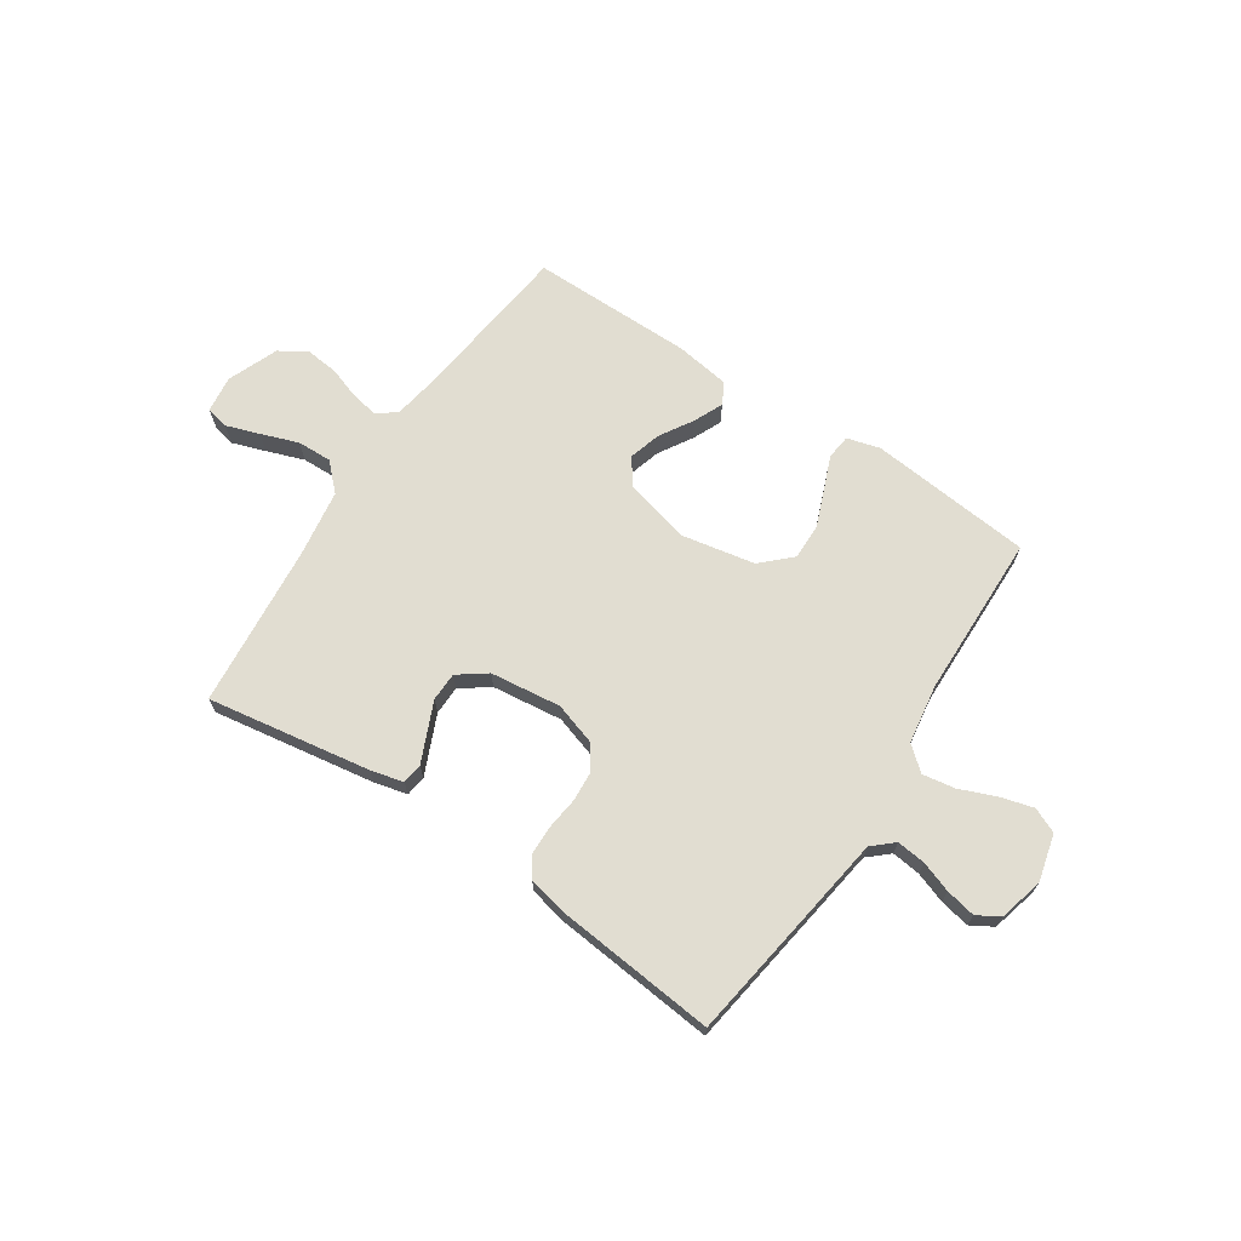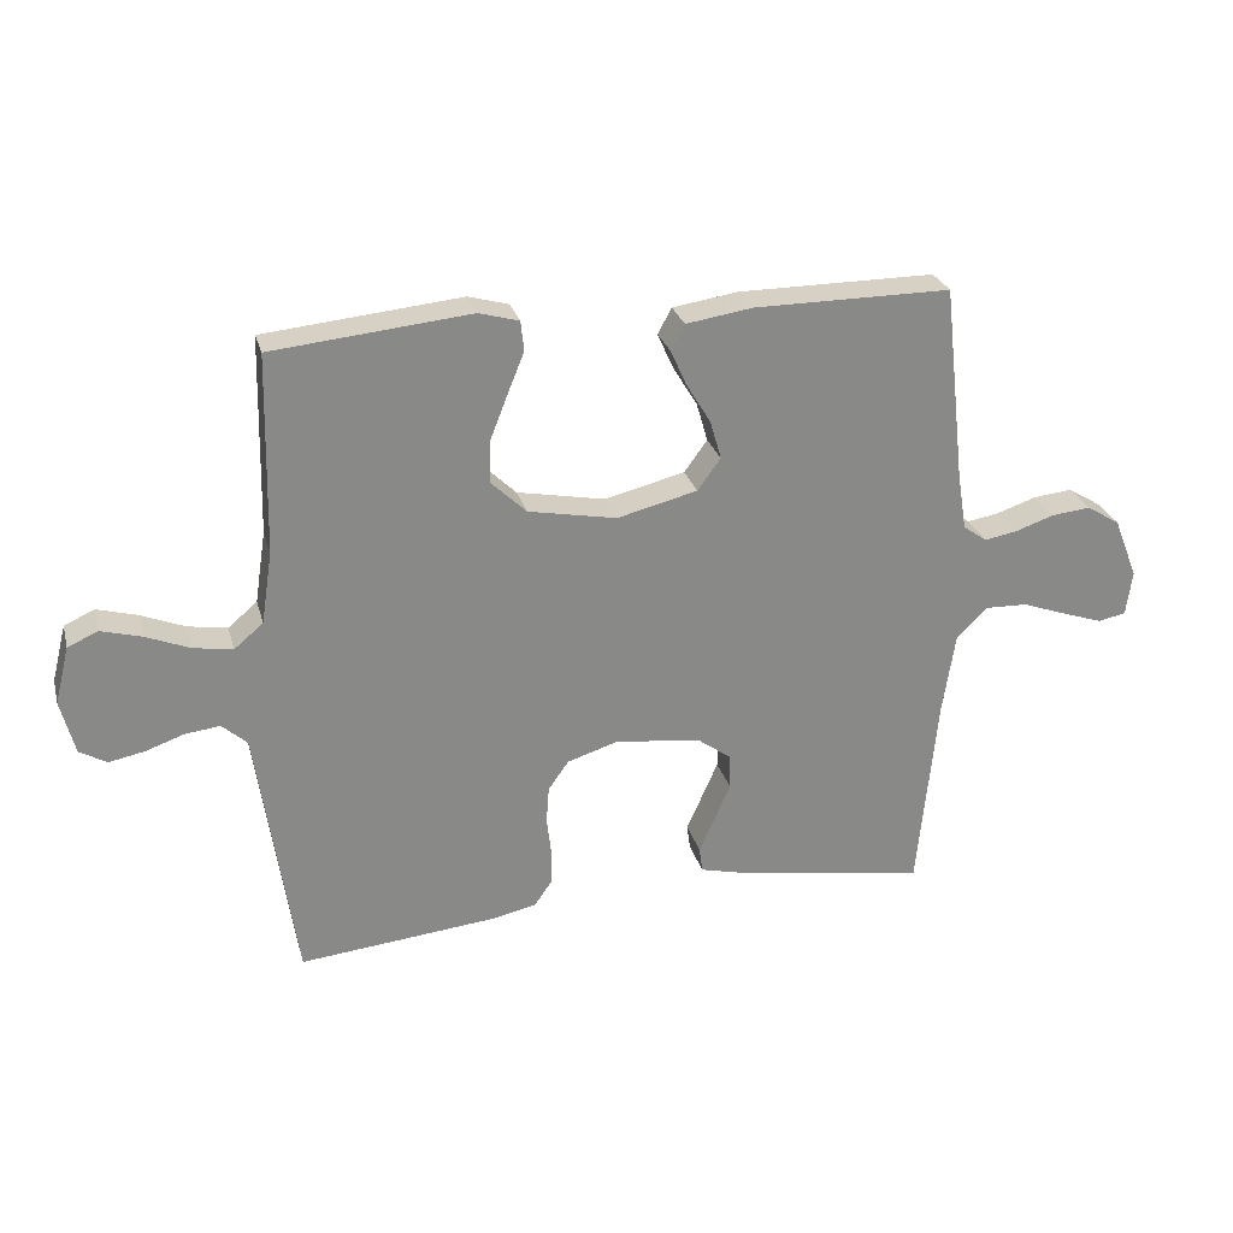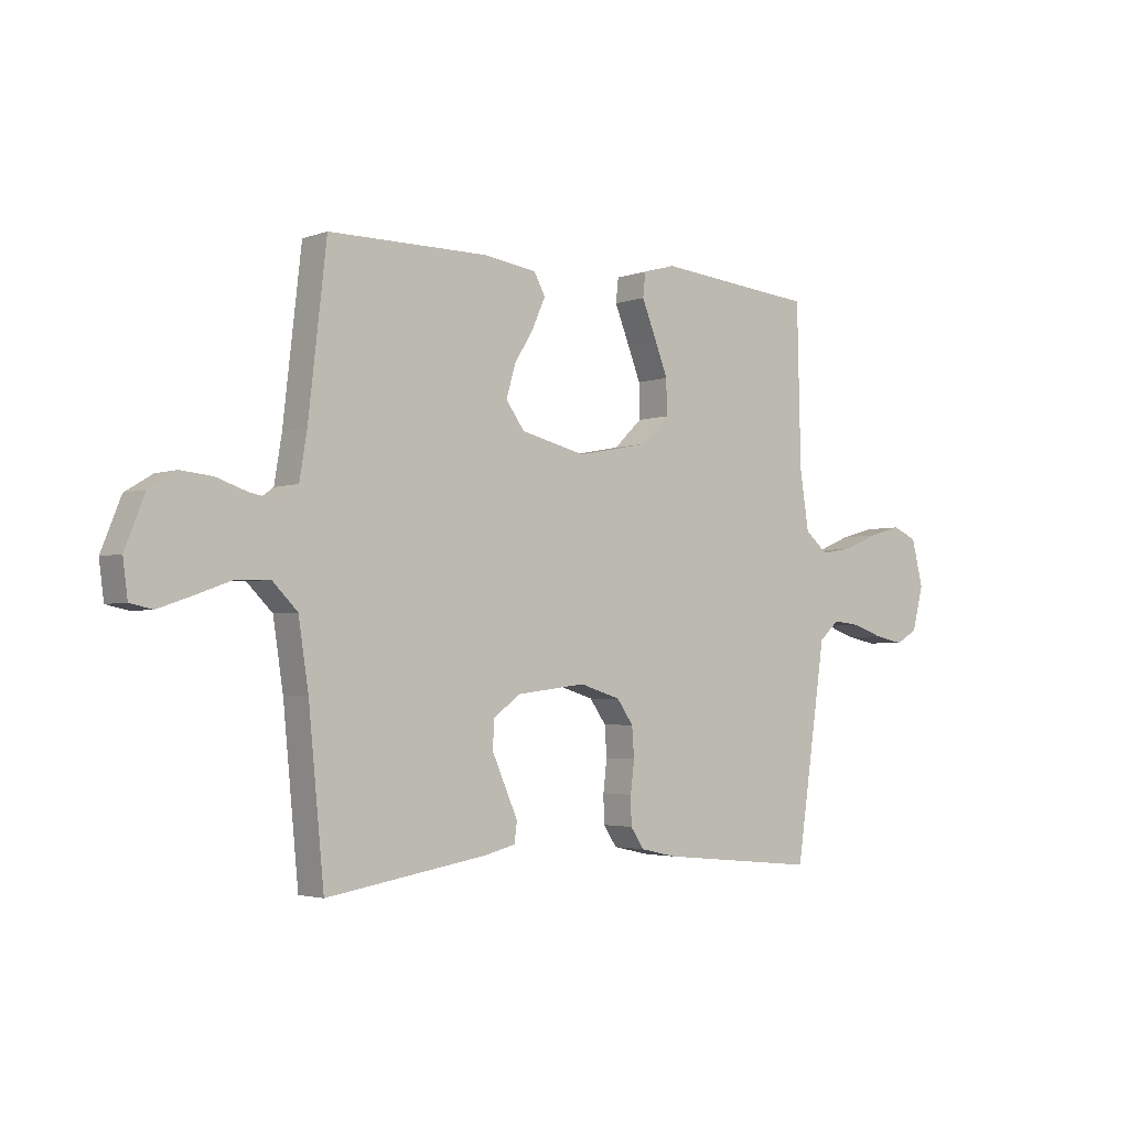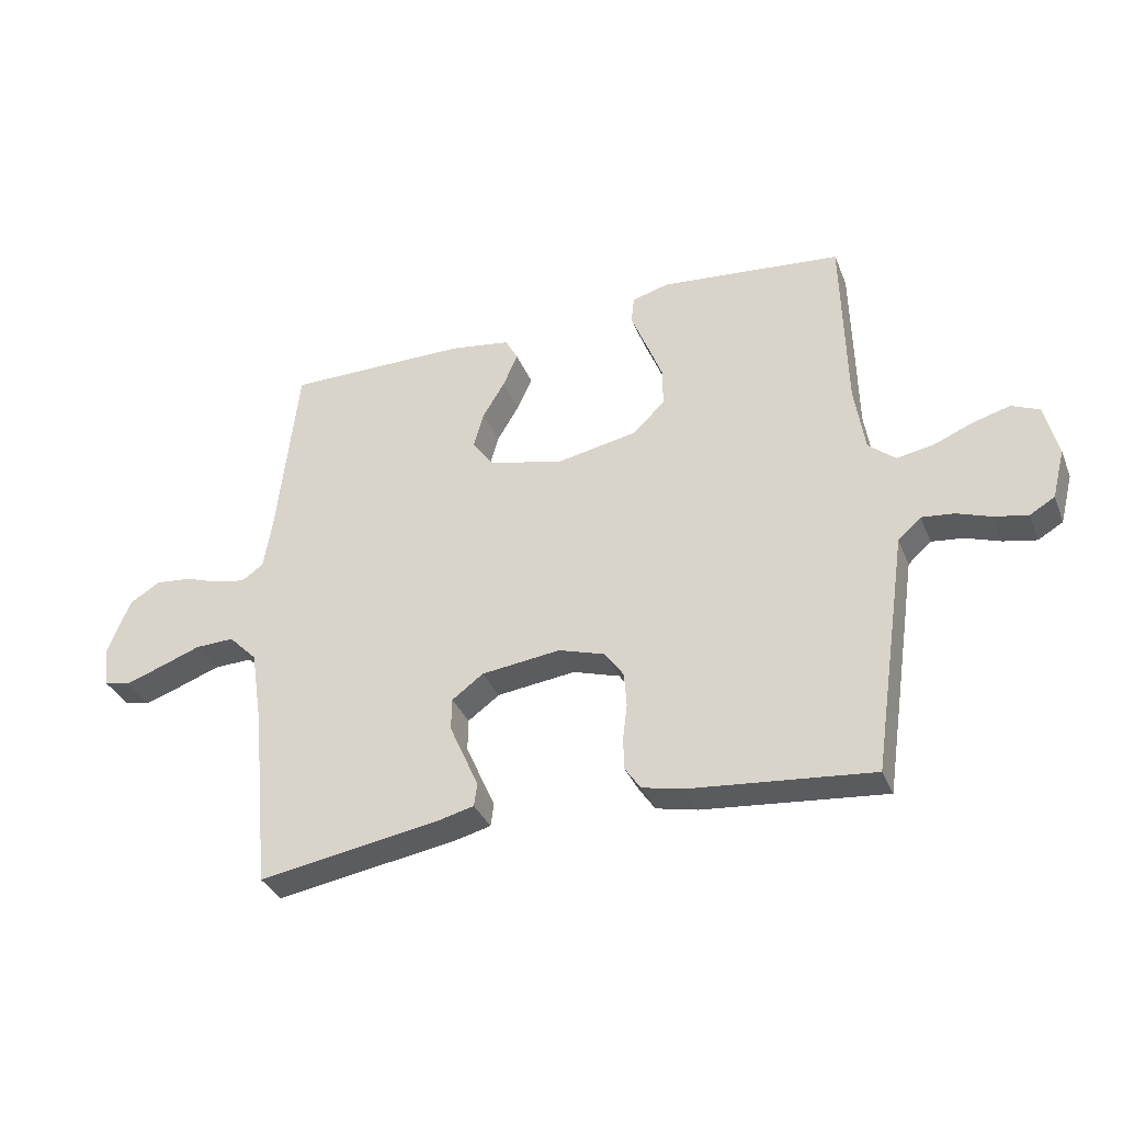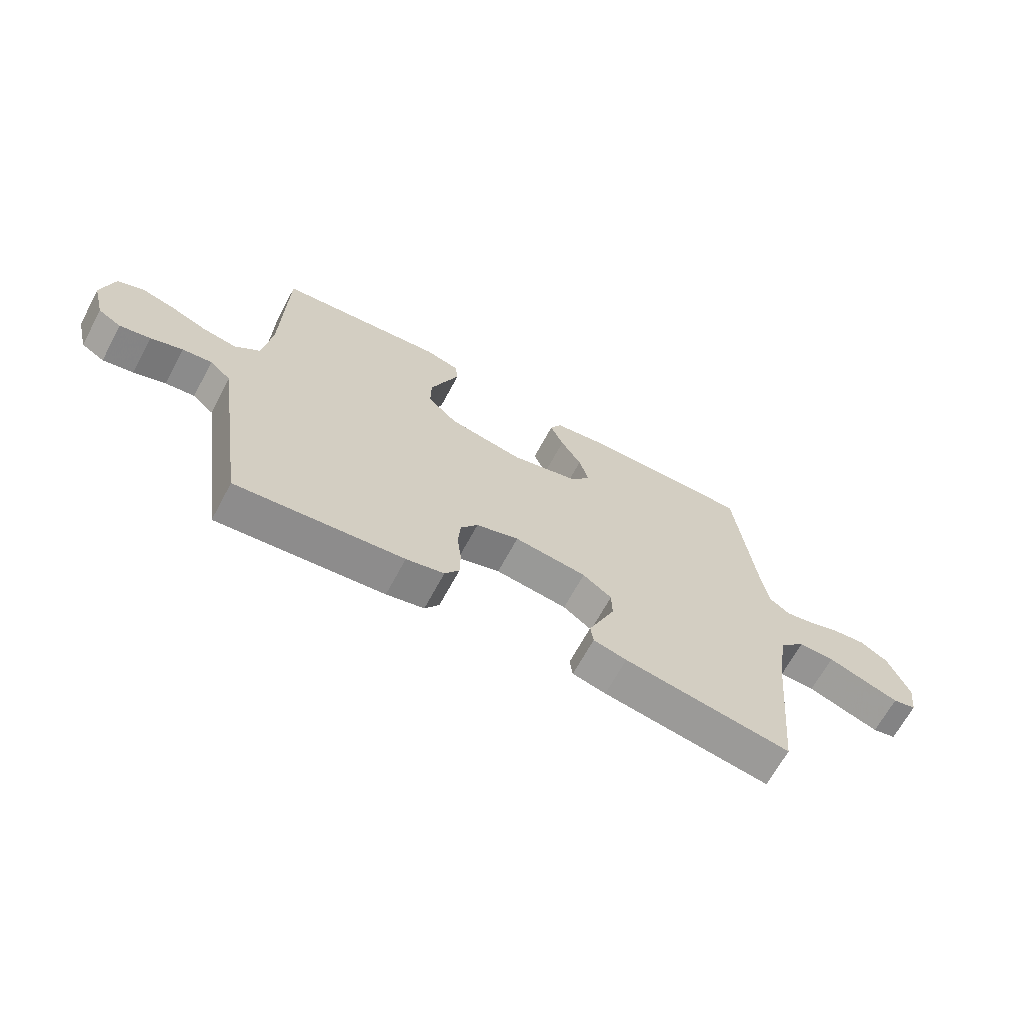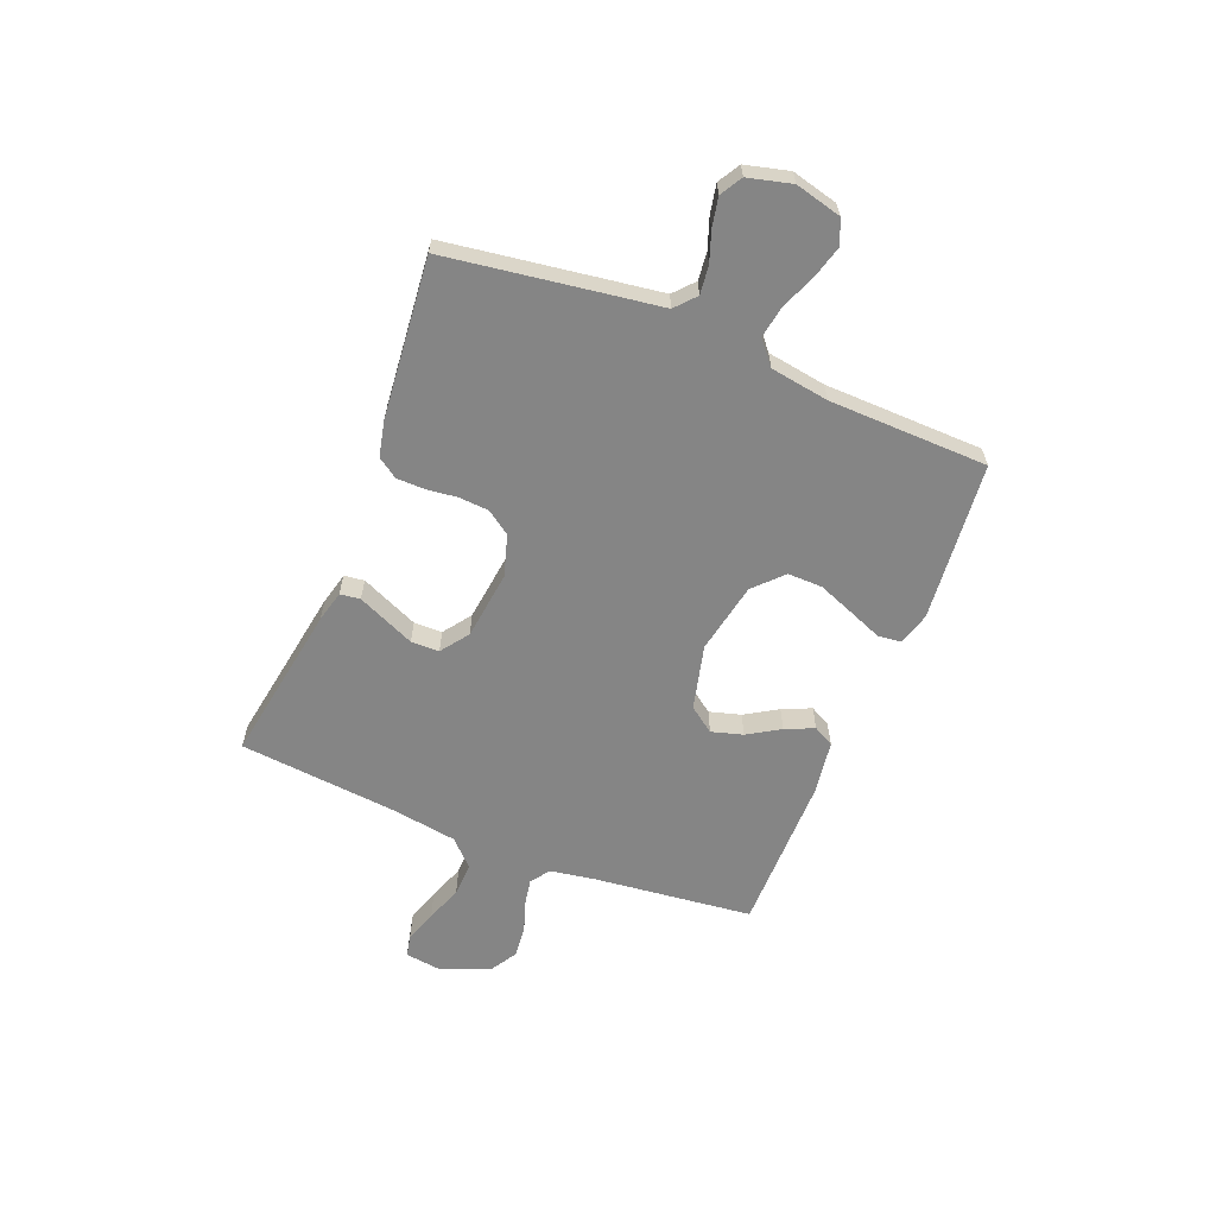
<metadata>
{"format":"obj","ext":"obj","renderer":"f3d","projection":"perspective","resolution":1024,"background":"white","views":[{"elev":68.7,"azim":-146.3,"up":"+Y"},{"elev":26.9,"azim":-14.7,"up":"+Z"},{"elev":-3.0,"azim":140.6,"up":"+Z"},{"elev":-34.6,"azim":-159.8,"up":"+Z"},{"elev":-66.6,"azim":-28.2,"up":"+Z"},{"elev":-61.8,"azim":-111.9,"up":"+Y"}]}
</metadata>
<code>
v -0.5 0.07 0.5
v -0.2 0.07 0.529
v -0.139 0.07 0.512
v -0.134 0.07 0.467
v -0.159 0.07 0.405
v -0.186 0.07 0.336
v -0.187 0.07 0.271
v -0.134 0.07 0.22
v 0 0.07 0.194
v 0.122 0.07 0.224
v 0.157 0.07 0.272
v 0.14 0.07 0.331
v 0.103 0.07 0.392
v 0.079 0.07 0.446
v 0.1 0.07 0.485
v 0.2 0.07 0.5
v 0.5 0.07 0.5
v 0.534 0.07 0.2
v 0.548 0.07 0.115
v 0.584 0.07 0.089
v 0.634 0.07 0.098
v 0.693 0.07 0.118
v 0.752 0.07 0.124
v 0.803 0.07 0.093
v 0.84 0.07 0
v 0.831 0.07 -0.068
v 0.789 0.07 -0.077
v 0.728 0.07 -0.056
v 0.659 0.07 -0.031
v 0.595 0.07 -0.029
v 0.548 0.07 -0.076
v 0.529 0.07 -0.2
v 0.5 0.07 -0.5
v 0.2 0.07 -0.451
v 0.14 0.07 -0.436
v 0.135 0.07 -0.398
v 0.158 0.07 -0.346
v 0.183 0.07 -0.289
v 0.182 0.07 -0.236
v 0.13 0.07 -0.198
v 0 0.07 -0.182
v -0.077 0.07 -0.206
v -0.108 0.07 -0.25
v -0.112 0.07 -0.306
v -0.105 0.07 -0.365
v -0.106 0.07 -0.418
v -0.132 0.07 -0.456
v -0.2 0.07 -0.471
v -0.5 0.07 -0.5
v -0.544 0.07 -0.2
v -0.558 0.07 -0.103
v -0.596 0.07 -0.069
v -0.649 0.07 -0.075
v -0.706 0.07 -0.095
v -0.761 0.07 -0.106
v -0.802 0.07 -0.082
v -0.823 0.07 0
v -0.801 0.07 0.087
v -0.755 0.07 0.107
v -0.694 0.07 0.09
v -0.628 0.07 0.063
v -0.568 0.07 0.053
v -0.524 0.07 0.09
v -0.507 0.07 0.2
v -0.5 0 0.5
v -0.2 0 0.529
v -0.139 0 0.512
v -0.134 0 0.467
v -0.159 0 0.405
v -0.186 0 0.336
v -0.187 0 0.271
v -0.134 0 0.22
v 0 0 0.194
v 0.122 0 0.224
v 0.157 0 0.272
v 0.14 0 0.331
v 0.103 0 0.392
v 0.079 0 0.446
v 0.1 0 0.485
v 0.2 0 0.5
v 0.5 0 0.5
v 0.534 0 0.2
v 0.548 0 0.115
v 0.584 0 0.089
v 0.634 0 0.098
v 0.693 0 0.118
v 0.752 0 0.124
v 0.803 0 0.093
v 0.84 0 0
v 0.831 0 -0.068
v 0.789 0 -0.077
v 0.728 0 -0.056
v 0.659 0 -0.031
v 0.595 0 -0.029
v 0.548 0 -0.076
v 0.529 0 -0.2
v 0.5 0 -0.5
v 0.2 0 -0.451
v 0.14 0 -0.436
v 0.135 0 -0.398
v 0.158 0 -0.346
v 0.183 0 -0.289
v 0.182 0 -0.236
v 0.13 0 -0.198
v 0 0 -0.182
v -0.077 0 -0.206
v -0.108 0 -0.25
v -0.112 0 -0.306
v -0.105 0 -0.365
v -0.106 0 -0.418
v -0.132 0 -0.456
v -0.2 0 -0.471
v -0.5 0 -0.5
v -0.544 0 -0.2
v -0.558 0 -0.103
v -0.596 0 -0.069
v -0.649 0 -0.075
v -0.706 0 -0.095
v -0.761 0 -0.106
v -0.802 0 -0.082
v -0.823 0 0
v -0.801 0 0.087
v -0.755 0 0.107
v -0.694 0 0.09
v -0.628 0 0.063
v -0.568 0 0.053
v -0.524 0 0.09
v -0.507 0 0.2
f 59 60 61
f 58 59 61
f 57 58 61
f 56 57 61
f 55 56 61
f 54 55 61
f 53 54 61
f 52 53 61 62
f 51 52 62 63
f 50 51 63
f 49 50 63
f 48 49 63
f 47 48 63
f 46 47 63
f 45 46 63
f 44 45 63
f 35 36 37
f 34 35 37
f 33 34 37
f 32 33 37
f 31 32 37 38
f 30 31 38 39
f 27 28 29
f 26 27 29
f 25 26 29
f 24 25 29
f 23 24 29
f 22 23 29
f 21 22 29
f 20 21 29 30
f 30 39 40
f 20 30 40
f 19 20 40
f 16 17 18
f 15 16 18
f 14 15 18
f 13 14 18
f 12 13 18
f 11 12 18 19
f 3 4 5
f 2 3 5
f 1 2 5
f 64 1 5
f 64 5 6
f 43 44 63 64
f 42 43 64
f 41 42 64
f 19 40 41
f 11 19 41
f 10 11 41
f 9 10 41
f 8 9 41 64
f 7 8 64
f 6 7 64
f 125 124 123
f 125 123 122
f 125 122 121
f 125 121 120
f 125 120 119
f 125 119 118
f 125 118 117
f 126 125 117 116
f 127 126 116 115
f 127 115 114
f 127 114 113
f 127 113 112
f 127 112 111
f 127 111 110
f 127 110 109
f 127 109 108
f 101 100 99
f 101 99 98
f 101 98 97
f 101 97 96
f 102 101 96 95
f 103 102 95 94
f 93 92 91
f 93 91 90
f 93 90 89
f 93 89 88
f 93 88 87
f 93 87 86
f 93 86 85
f 94 93 85 84
f 104 103 94
f 104 94 84
f 104 84 83
f 82 81 80
f 82 80 79
f 82 79 78
f 82 78 77
f 82 77 76
f 83 82 76 75
f 69 68 67
f 69 67 66
f 69 66 65
f 69 65 128
f 70 69 128
f 128 127 108 107
f 128 107 106
f 128 106 105
f 105 104 83
f 105 83 75
f 105 75 74
f 105 74 73
f 128 105 73 72
f 128 72 71
f 128 71 70
f 1 65 66 2
f 2 66 67 3
f 3 67 68 4
f 4 68 69 5
f 5 69 70 6
f 6 70 71 7
f 7 71 72 8
f 8 72 73 9
f 9 73 74 10
f 10 74 75 11
f 11 75 76 12
f 12 76 77 13
f 13 77 78 14
f 14 78 79 15
f 15 79 80 16
f 16 80 81 17
f 17 81 82 18
f 18 82 83 19
f 19 83 84 20
f 20 84 85 21
f 21 85 86 22
f 22 86 87 23
f 23 87 88 24
f 24 88 89 25
f 25 89 90 26
f 26 90 91 27
f 27 91 92 28
f 28 92 93 29
f 29 93 94 30
f 30 94 95 31
f 31 95 96 32
f 32 96 97 33
f 33 97 98 34
f 34 98 99 35
f 35 99 100 36
f 36 100 101 37
f 37 101 102 38
f 38 102 103 39
f 39 103 104 40
f 40 104 105 41
f 41 105 106 42
f 42 106 107 43
f 43 107 108 44
f 44 108 109 45
f 45 109 110 46
f 46 110 111 47
f 47 111 112 48
f 48 112 113 49
f 49 113 114 50
f 50 114 115 51
f 51 115 116 52
f 52 116 117 53
f 53 117 118 54
f 54 118 119 55
f 55 119 120 56
f 56 120 121 57
f 57 121 122 58
f 58 122 123 59
f 59 123 124 60
f 60 124 125 61
f 61 125 126 62
f 62 126 127 63
f 63 127 128 64
f 64 128 65 1

</code>
